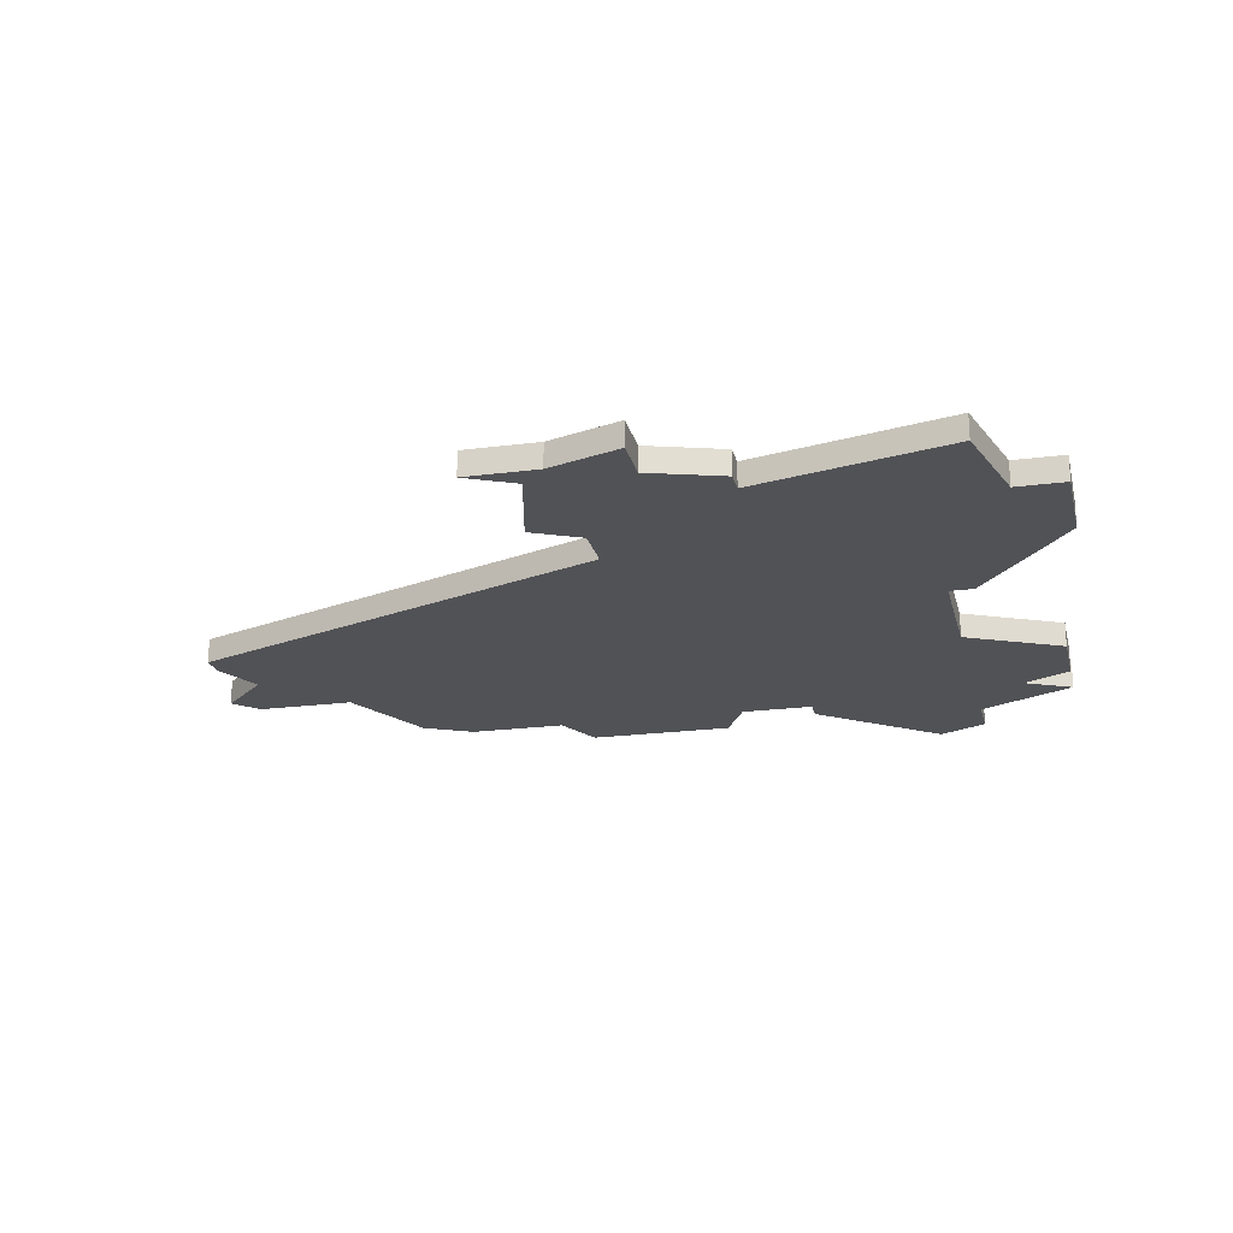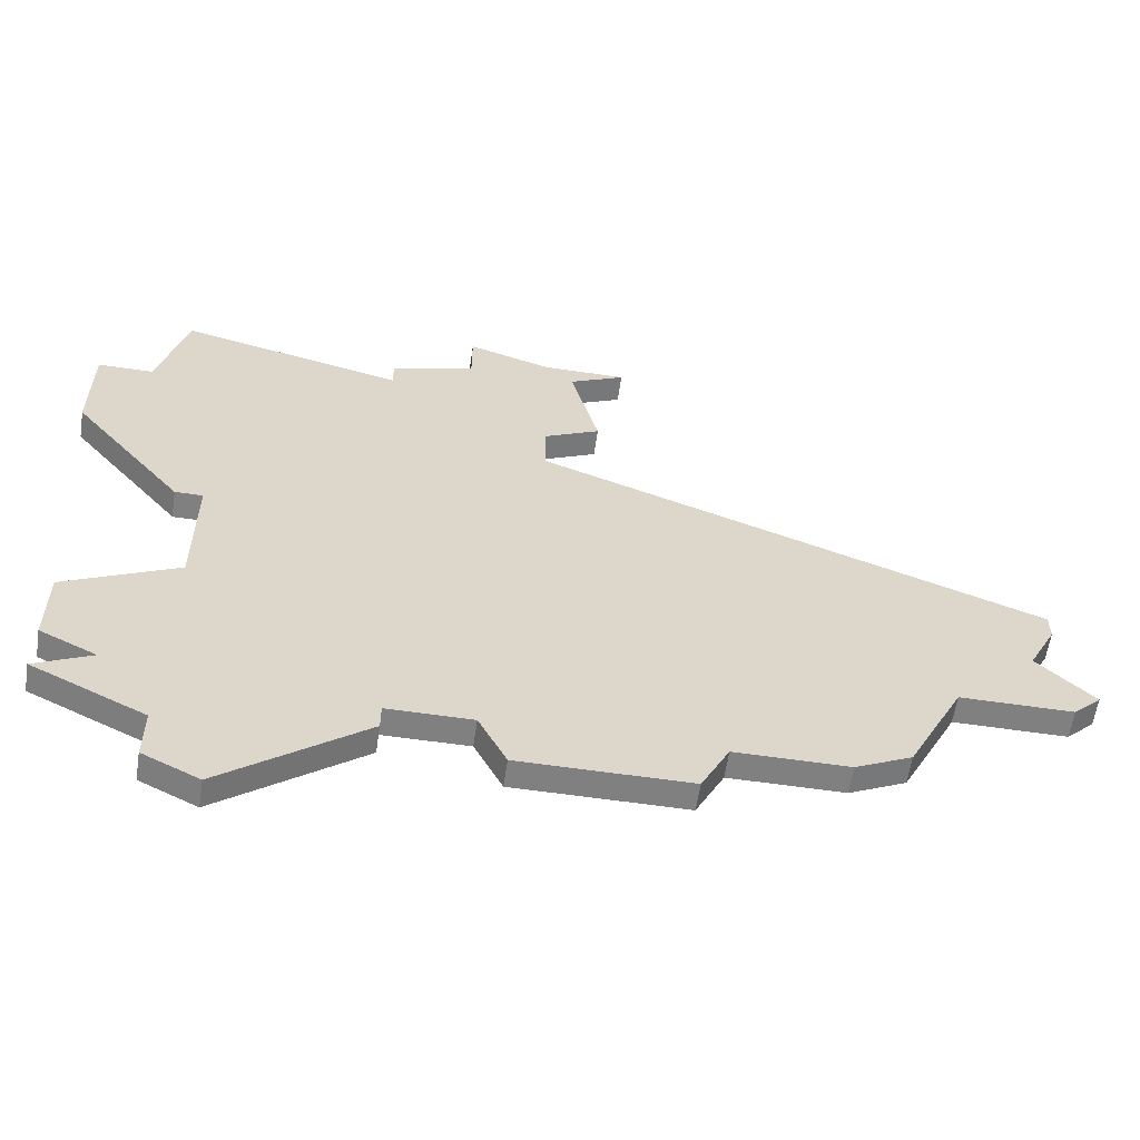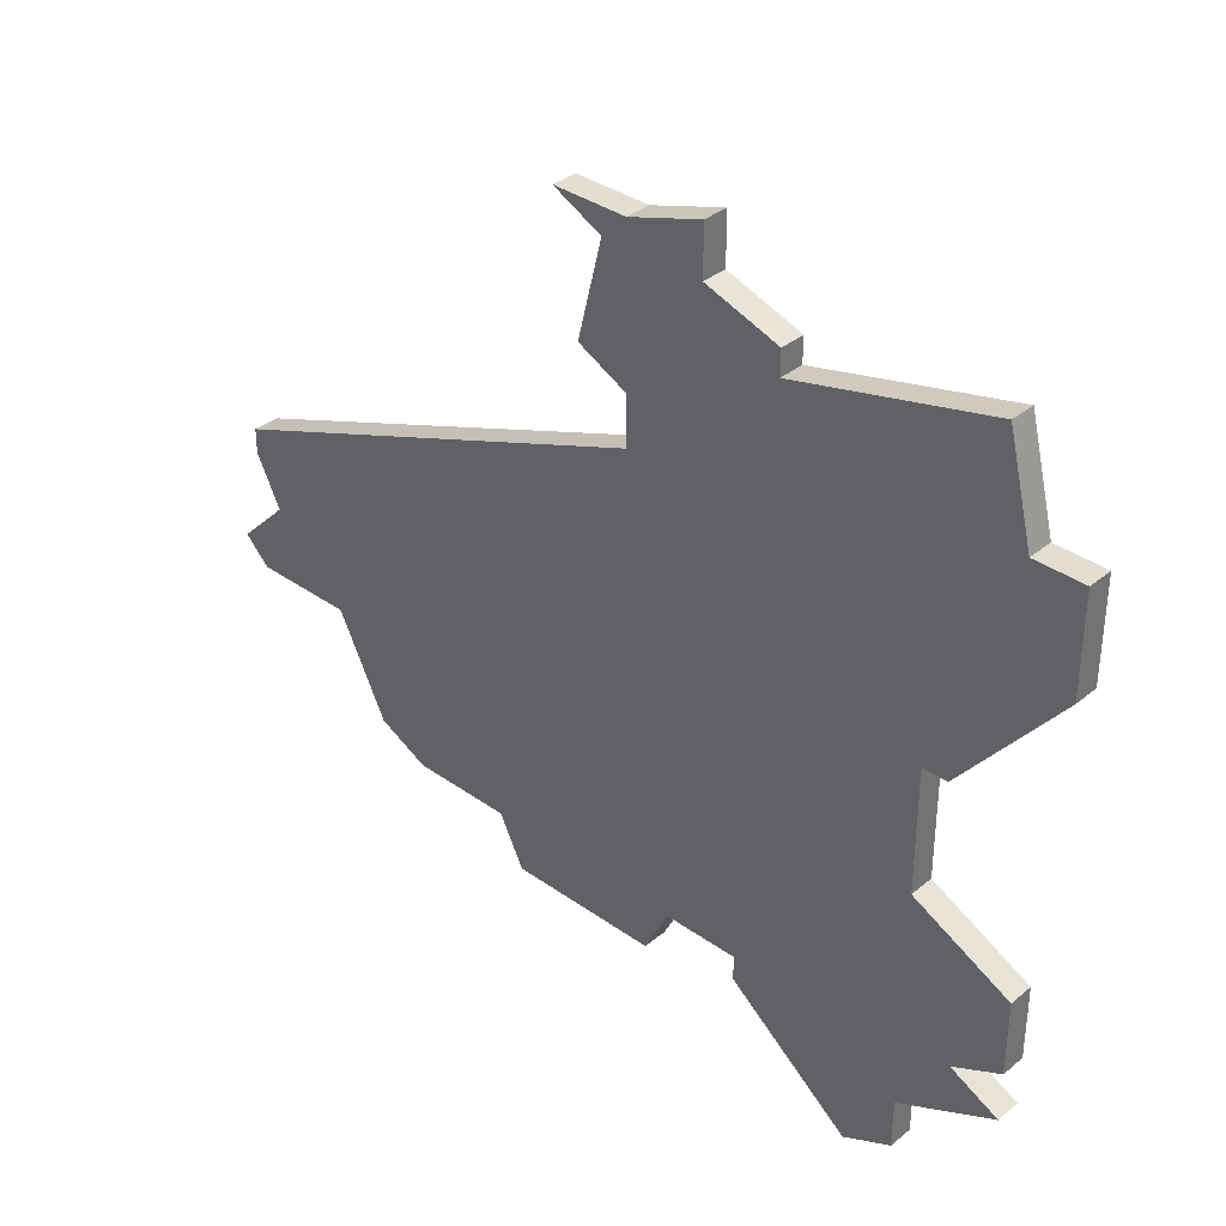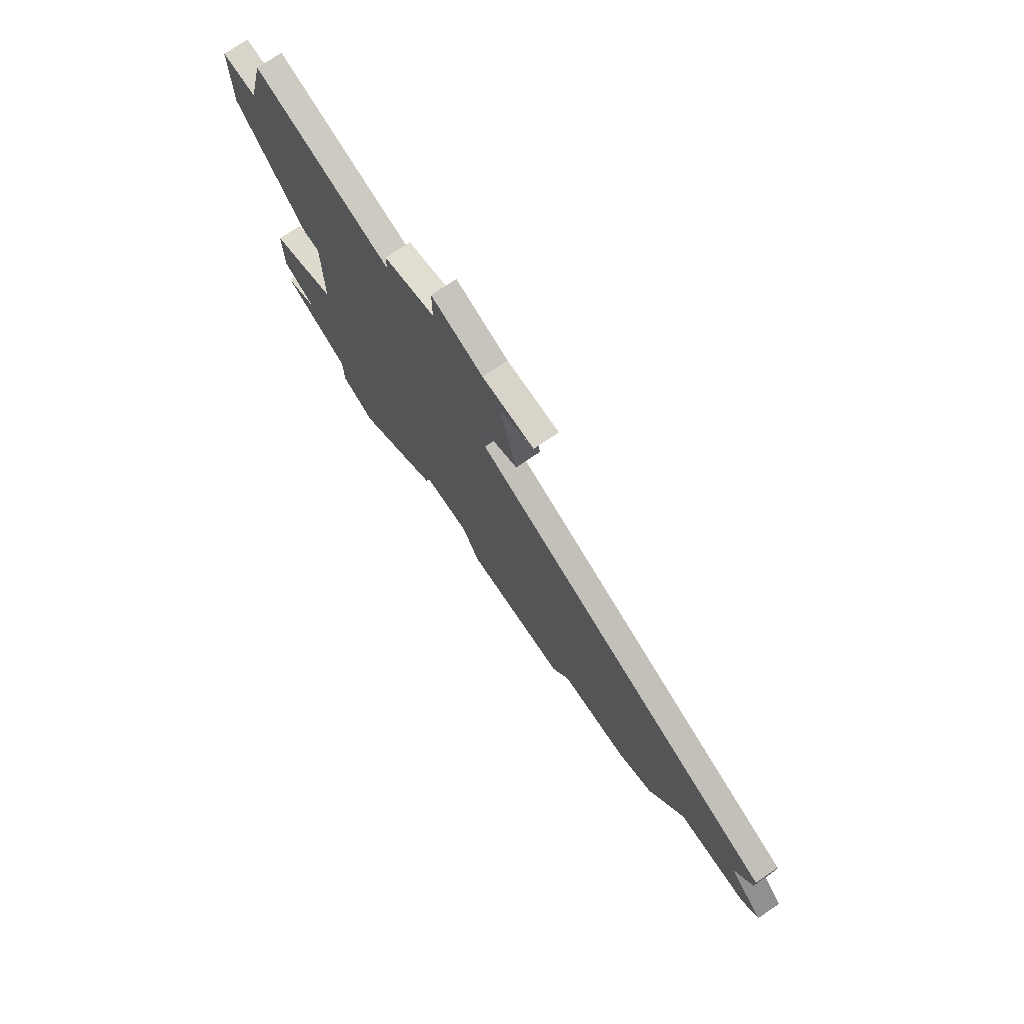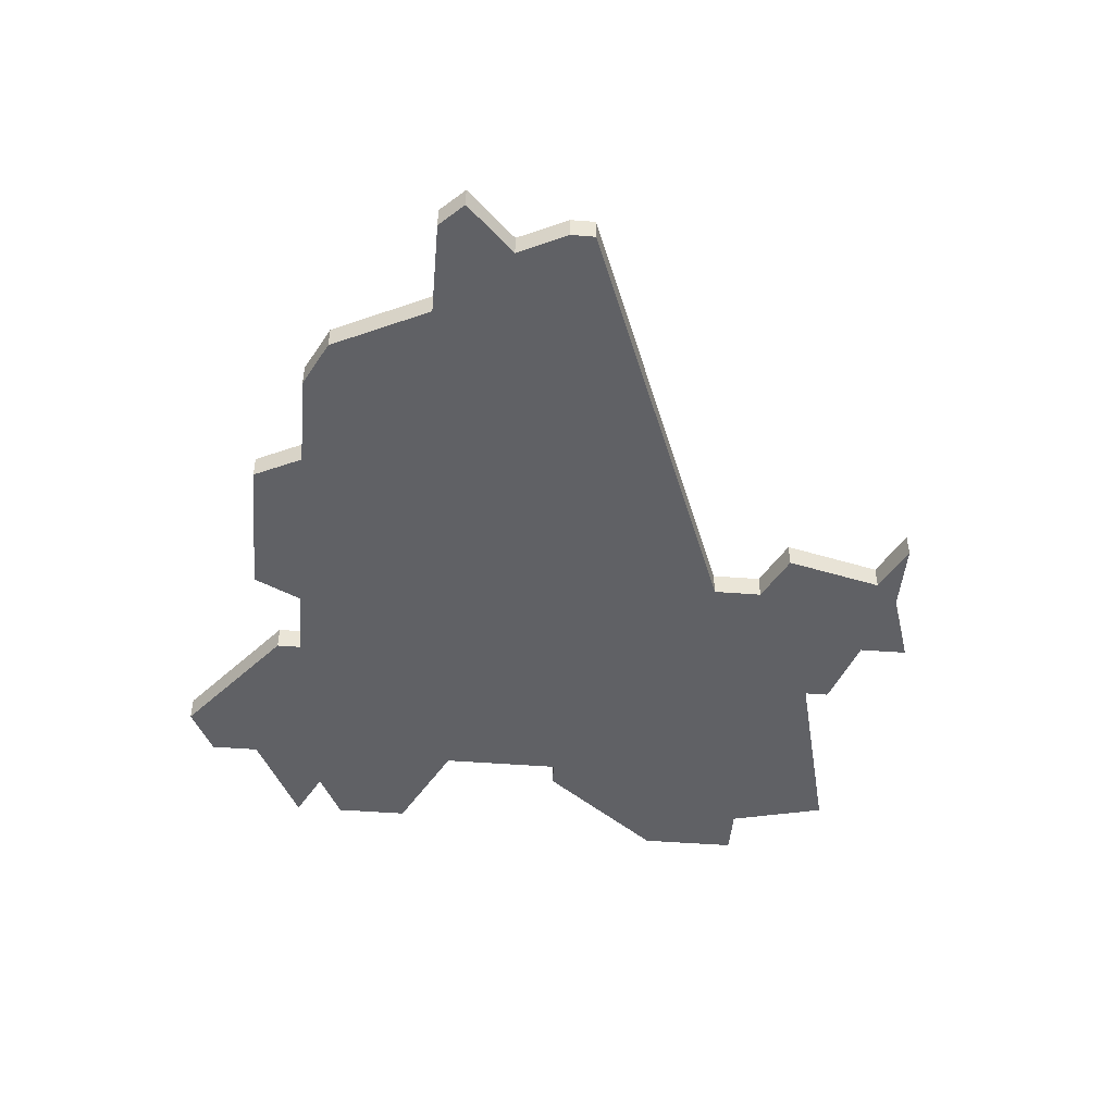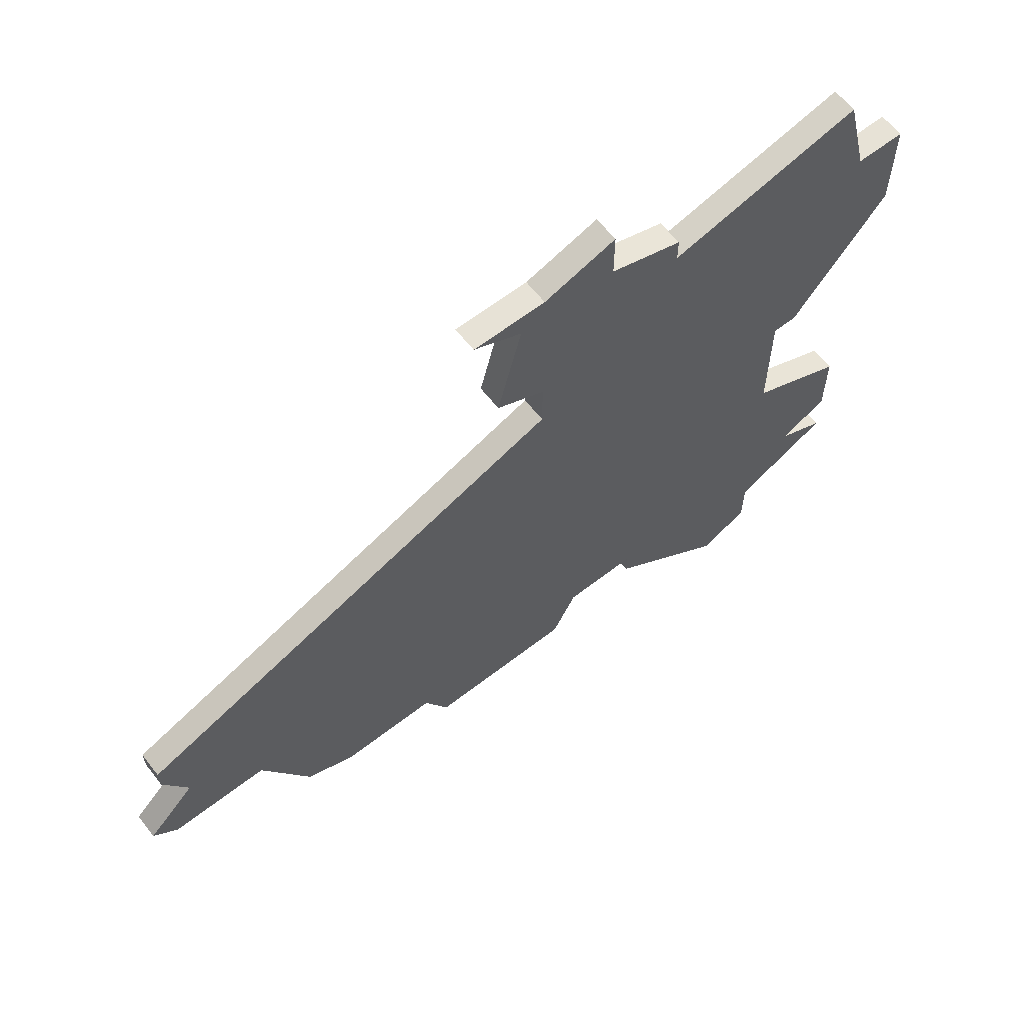
<metadata>
{"format":"obj","ext":"obj","renderer":"f3d","projection":"perspective","resolution":1024,"background":"white","views":[{"elev":-21.2,"azim":-166.9,"up":"+Z"},{"elev":-60.0,"azim":-8.5,"up":"+Y"},{"elev":35.8,"azim":-137.0,"up":"+Y"},{"elev":74.8,"azim":55.9,"up":"+Y"},{"elev":-47.2,"azim":85.0,"up":"+Z"},{"elev":63.0,"azim":141.9,"up":"+Y"}]}
</metadata>
<code>
v 3376 -397 0
v 3375 -401 0
v 3373 -401 0
v 3373 -405 0
v 3377 -410 0
v 3378 -410 0
v 3378 -415 0
v 3374 -417 0
v 3374 -420 0
v 3376 -421 0
v 3374 -422 0
v 3378 -424 0
v 3378 -426 0
v 3380 -427 0
v 3385 -423 0
v 3385 -422 0
v 3388 -422 0
v 3389 -424 0
v 3395 -424 0
v 3396 -422 0
v 3400 -422 0
v 3402 -421 0
v 3404 -417 0
v 3408 -417 0
v 3409 -416 0
v 3407 -414 0
v 3408 -412 0
v 3408 -411 0
v 3390 -404 0
v 3390 -402 0
v 3392 -401 0
v 3391 -397 0
v 3393 -396 0
v 3390 -396 0
v 3387 -395 0
v 3387 -397 0
v 3384 -398 0
v 3384 -399 0
v 3376 -397 1
v 3375 -401 1
v 3373 -401 1
v 3373 -405 1
v 3377 -410 1
v 3378 -410 1
v 3378 -415 1
v 3374 -417 1
v 3374 -420 1
v 3376 -421 1
v 3374 -422 1
v 3378 -424 1
v 3378 -426 1
v 3380 -427 1
v 3385 -423 1
v 3385 -422 1
v 3388 -422 1
v 3389 -424 1
v 3395 -424 1
v 3396 -422 1
v 3400 -422 1
v 3402 -421 1
v 3404 -417 1
v 3408 -417 1
v 3409 -416 1
v 3407 -414 1
v 3408 -412 1
v 3408 -411 1
v 3390 -404 1
v 3390 -402 1
v 3392 -401 1
v 3391 -397 1
v 3393 -396 1
v 3390 -396 1
v 3387 -395 1
v 3387 -397 1
v 3384 -398 1
v 3384 -399 1
f 2 1 38
f 4 3 2
f 6 5 4
f 9 8 7
f 12 11 10
f 14 13 12
f 16 15 14
f 19 18 17
f 22 21 20
f 25 24 23
f 28 27 26
f 32 31 30
f 34 33 32
f 36 35 34
f 38 37 36
f 4 2 38
f 10 9 7
f 16 14 12
f 20 19 17
f 23 22 20
f 26 25 23
f 29 28 26
f 34 32 30
f 38 36 34
f 6 4 38
f 12 10 7
f 23 20 17
f 29 26 23
f 38 34 30
f 7 6 38
f 16 12 7
f 23 17 16
f 38 30 29
f 16 7 38
f 29 23 16
f 16 38 29
f 76 39 40
f 40 41 42
f 42 43 44
f 45 46 47
f 48 49 50
f 50 51 52
f 52 53 54
f 55 56 57
f 58 59 60
f 61 62 63
f 64 65 66
f 68 69 70
f 70 71 72
f 72 73 74
f 74 75 76
f 76 40 42
f 45 47 48
f 50 52 54
f 55 57 58
f 58 60 61
f 61 63 64
f 64 66 67
f 68 70 72
f 72 74 76
f 76 42 44
f 45 48 50
f 55 58 61
f 61 64 67
f 68 72 76
f 76 44 45
f 45 50 54
f 54 55 61
f 67 68 76
f 76 45 54
f 54 61 67
f 67 76 54
f 40 39 2
f 2 39 1
f 41 40 3
f 3 40 2
f 42 41 4
f 4 41 3
f 43 42 5
f 5 42 4
f 44 43 6
f 6 43 5
f 45 44 7
f 7 44 6
f 46 45 8
f 8 45 7
f 47 46 9
f 9 46 8
f 48 47 10
f 10 47 9
f 49 48 11
f 11 48 10
f 50 49 12
f 12 49 11
f 51 50 13
f 13 50 12
f 52 51 14
f 14 51 13
f 53 52 15
f 15 52 14
f 54 53 16
f 16 53 15
f 55 54 17
f 17 54 16
f 56 55 18
f 18 55 17
f 57 56 19
f 19 56 18
f 58 57 20
f 20 57 19
f 59 58 21
f 21 58 20
f 60 59 22
f 22 59 21
f 61 60 23
f 23 60 22
f 62 61 24
f 24 61 23
f 63 62 25
f 25 62 24
f 64 63 26
f 26 63 25
f 65 64 27
f 27 64 26
f 66 65 28
f 28 65 27
f 67 66 29
f 29 66 28
f 68 67 30
f 30 67 29
f 69 68 31
f 31 68 30
f 70 69 32
f 32 69 31
f 71 70 33
f 33 70 32
f 72 71 34
f 34 71 33
f 73 72 35
f 35 72 34
f 74 73 36
f 36 73 35
f 75 74 37
f 37 74 36
f 39 76 1
f 1 76 38
f 76 75 38
f 38 75 37

</code>
